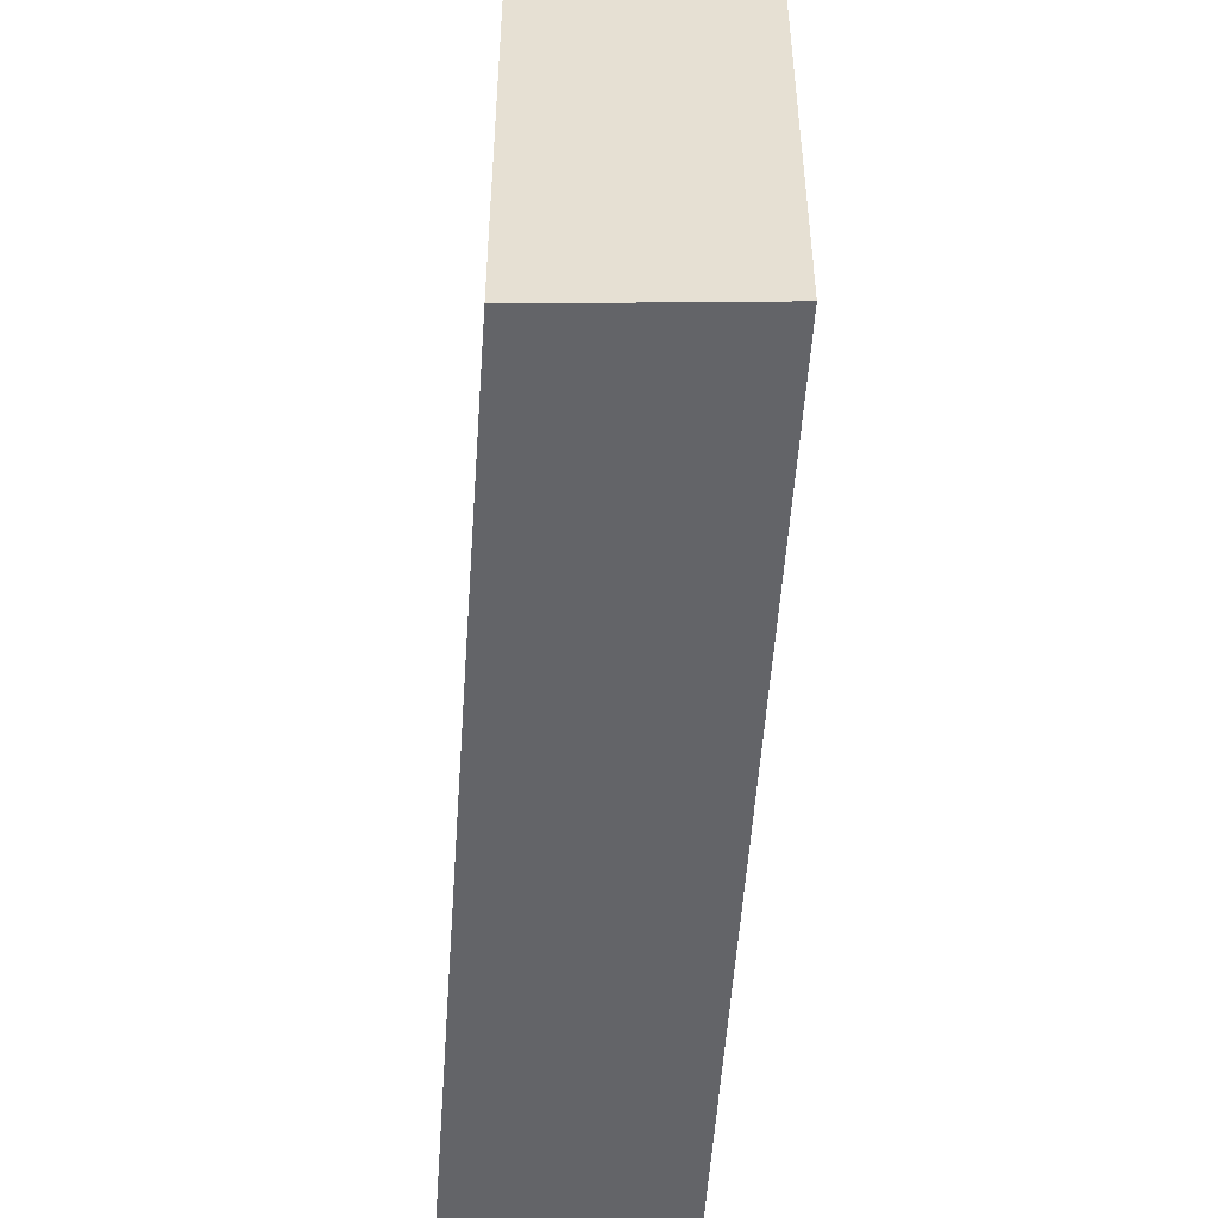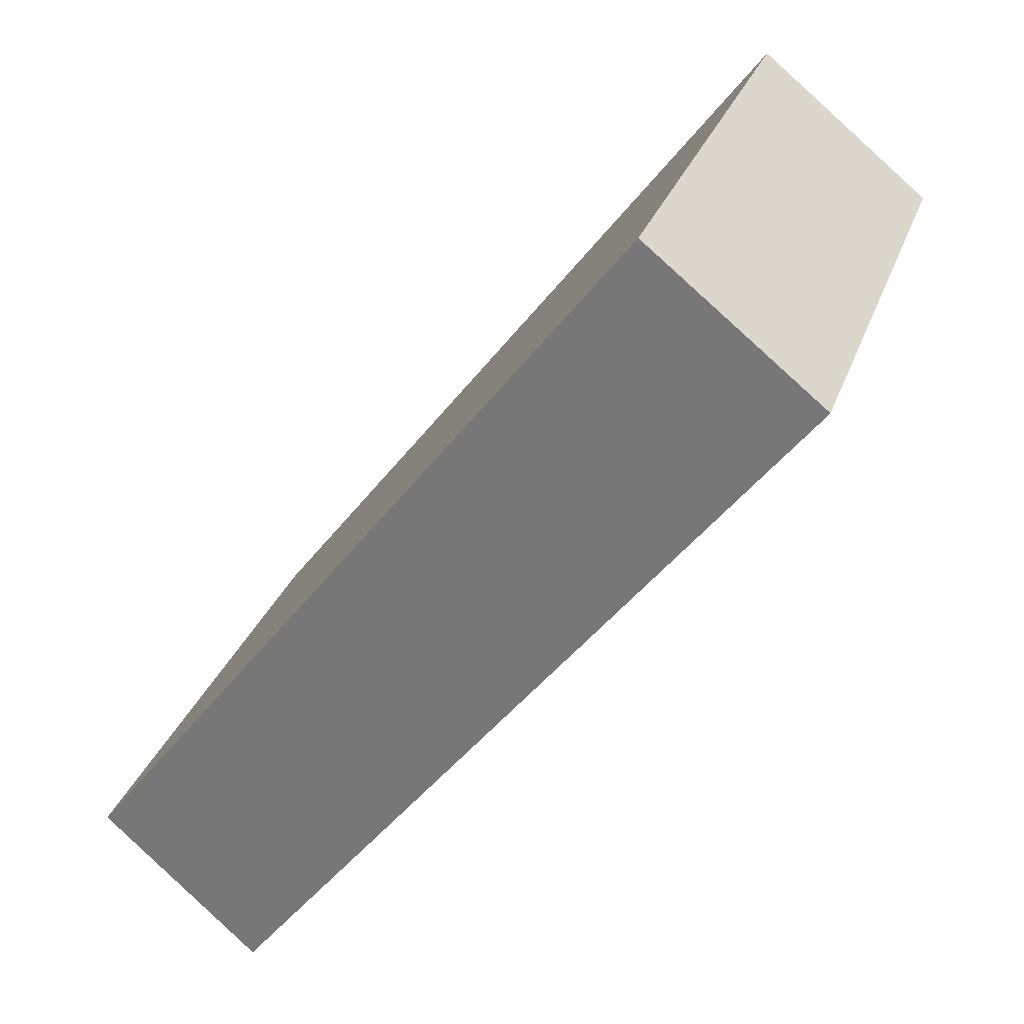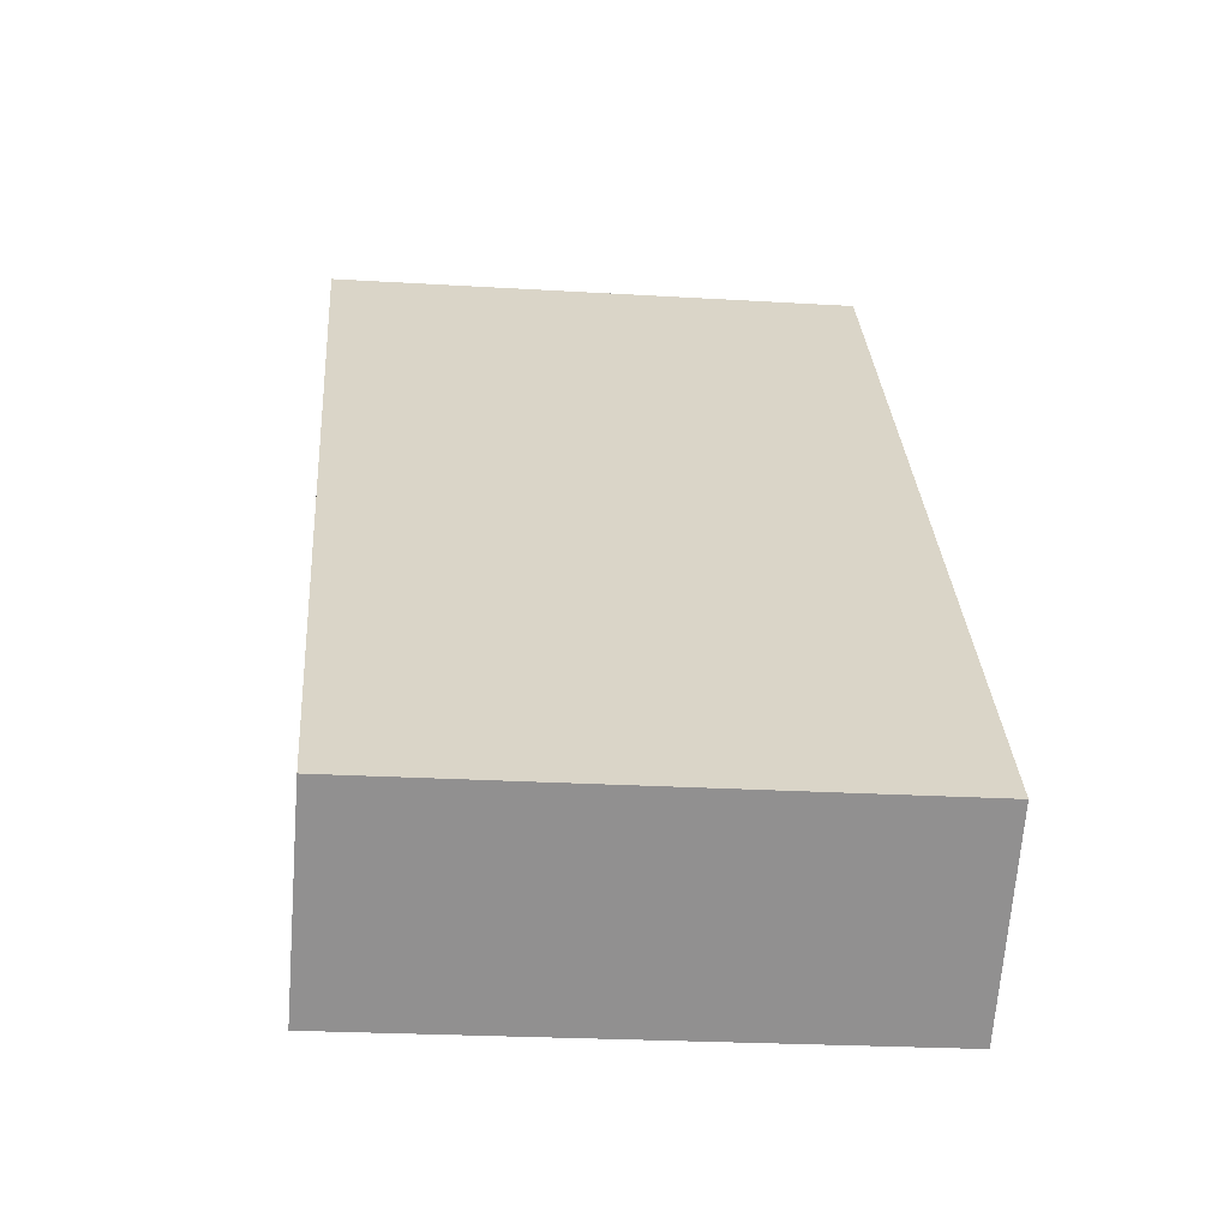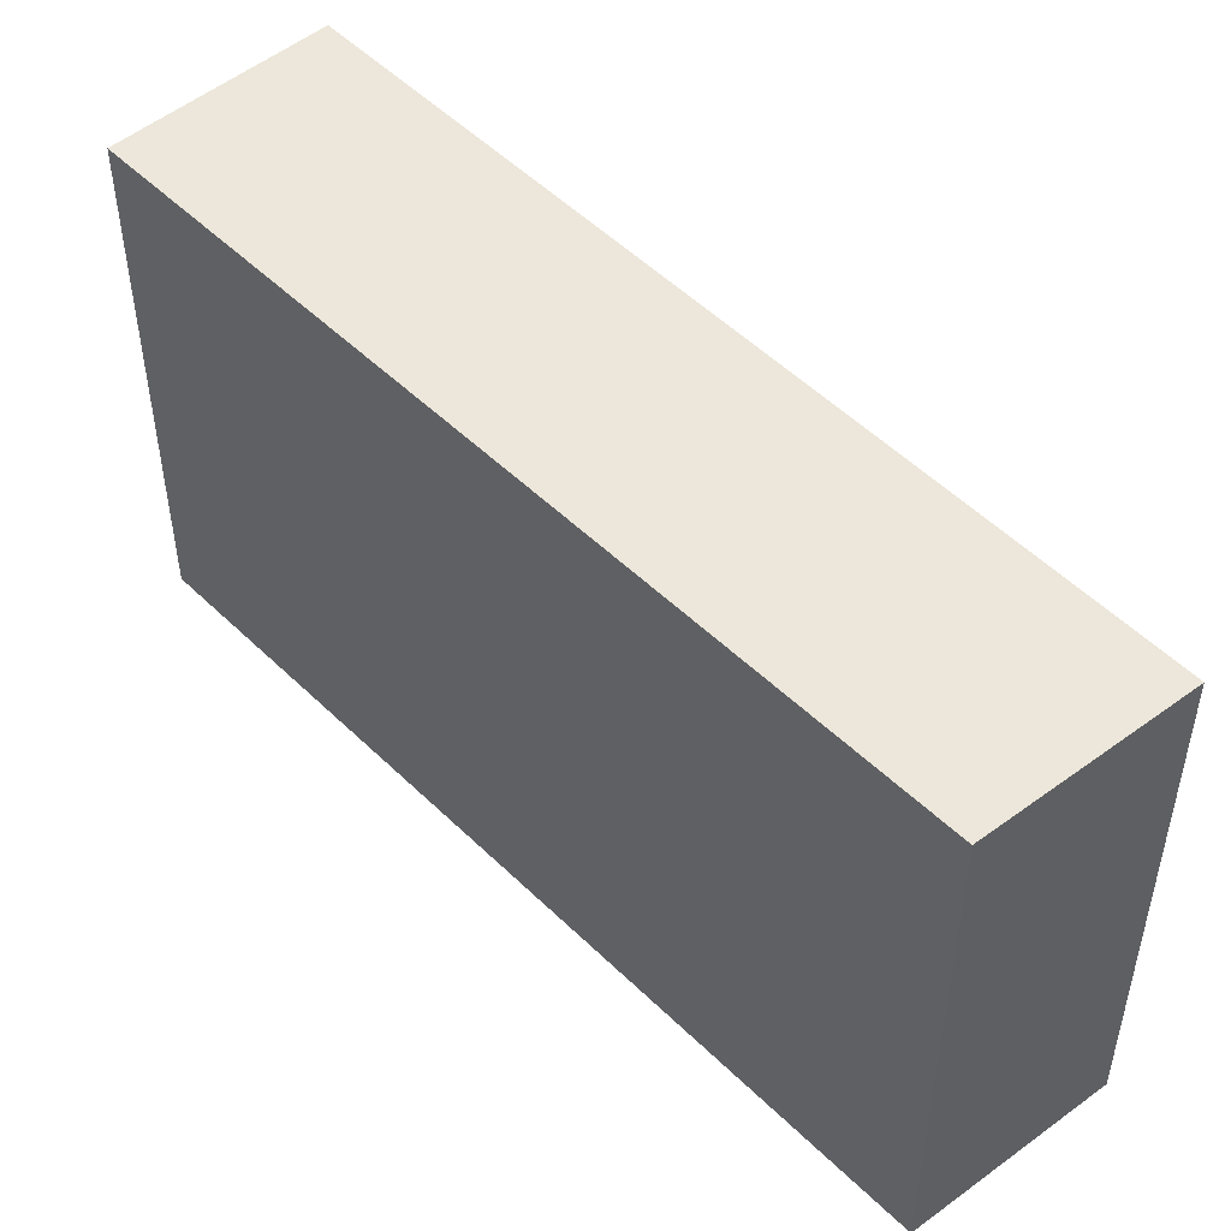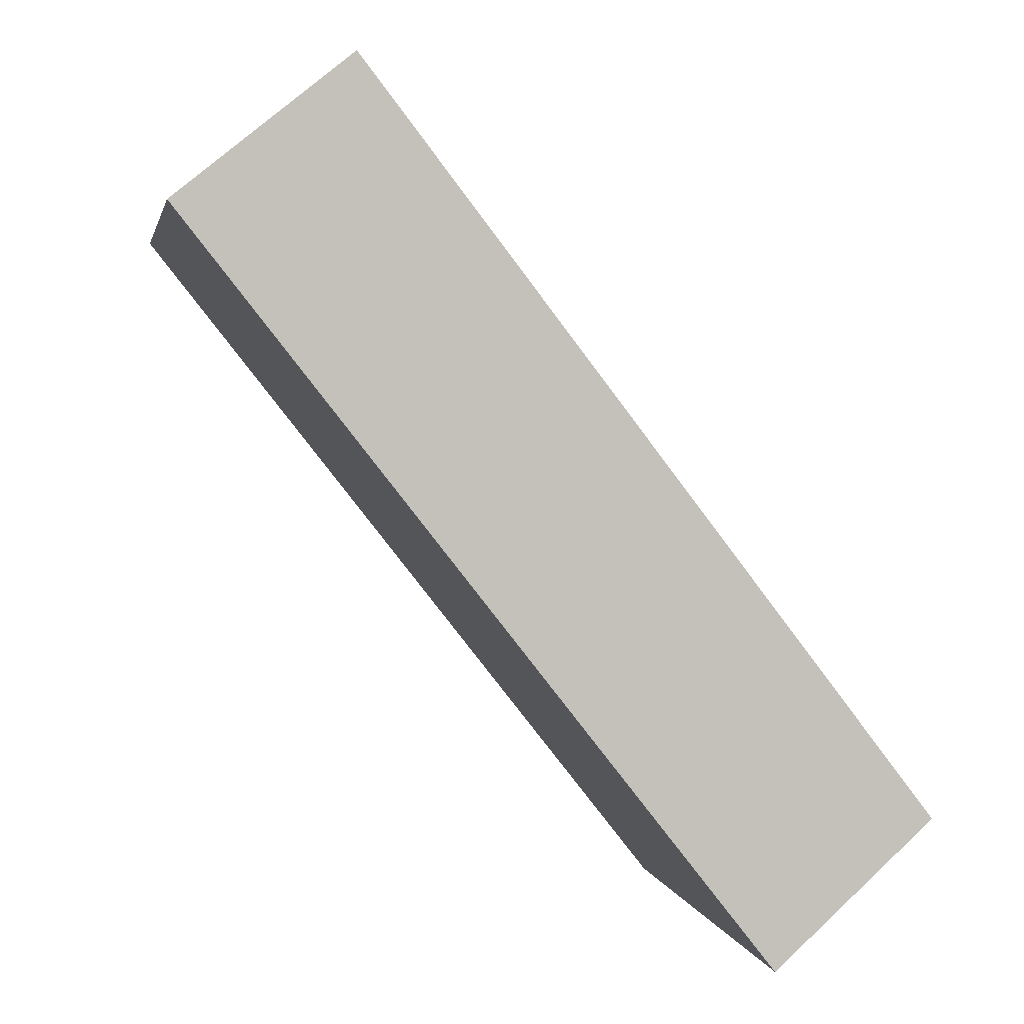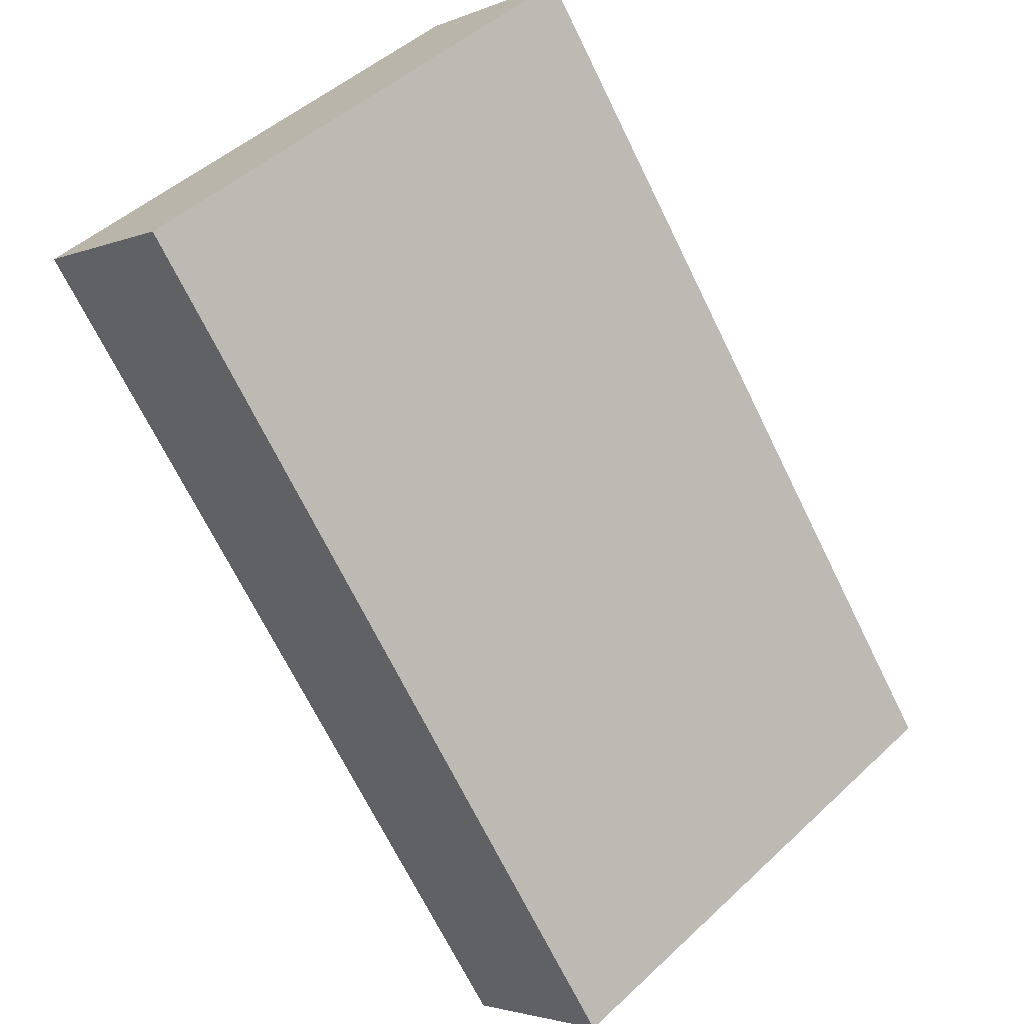
<metadata>
{"format":"obj","ext":"obj","renderer":"f3d","projection":"perspective","resolution":1024,"background":"white","views":[{"elev":-51.3,"azim":138.3,"up":"+Y"},{"elev":29.0,"azim":-162.6,"up":"+Z"},{"elev":-23.4,"azim":84.1,"up":"+Z"},{"elev":50.6,"azim":99.0,"up":"+Y"},{"elev":2.2,"azim":-10.6,"up":"+Z"},{"elev":47.8,"azim":43.8,"up":"+Z"}]}
</metadata>
<code>
v  0 2.369 1.451e-16
v  3.308 2.369 -2.649
v  2.595 2.369 -3.296
v  0.78 2.369 0.627
v  2.595 2.018e-16 -3.296
v  0 0 0
v  0.78 -3.839e-17 0.627
v  3.308 1.622e-16 -2.649
g defaultobject
f 1 2 3
f 2 1 4
f 5 1 3
f 1 5 6
f 6 4 1
f 4 6 7
f 7 2 4
f 2 7 8
f 8 3 2
f 3 8 5
f 8 6 5
f 6 8 7

</code>
